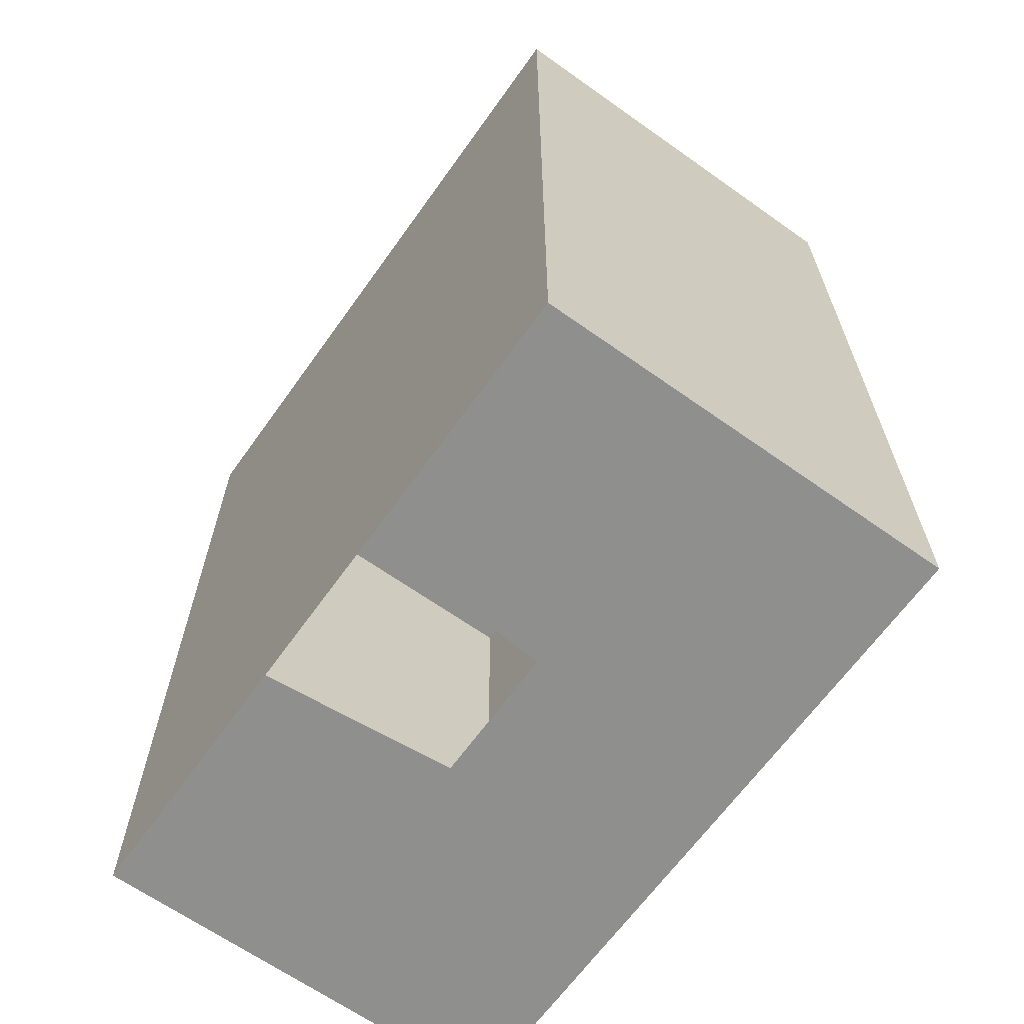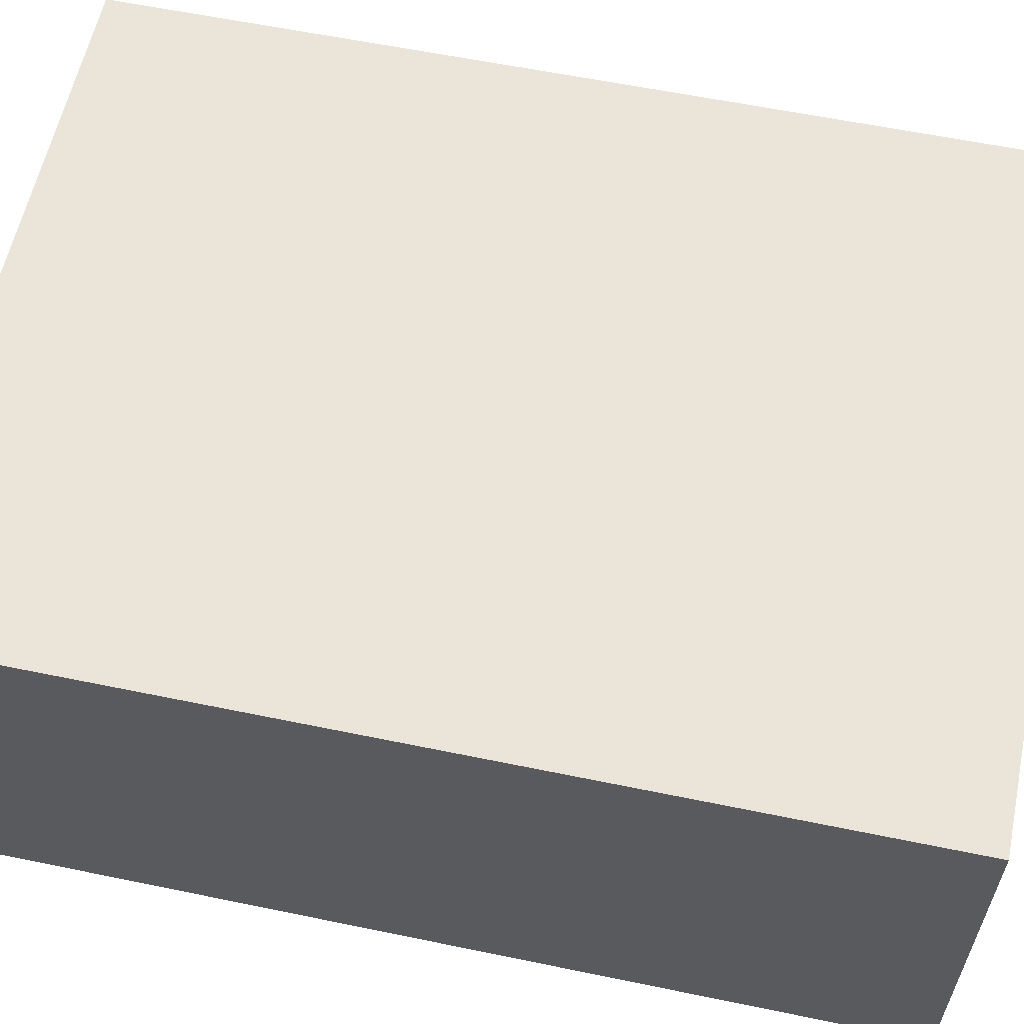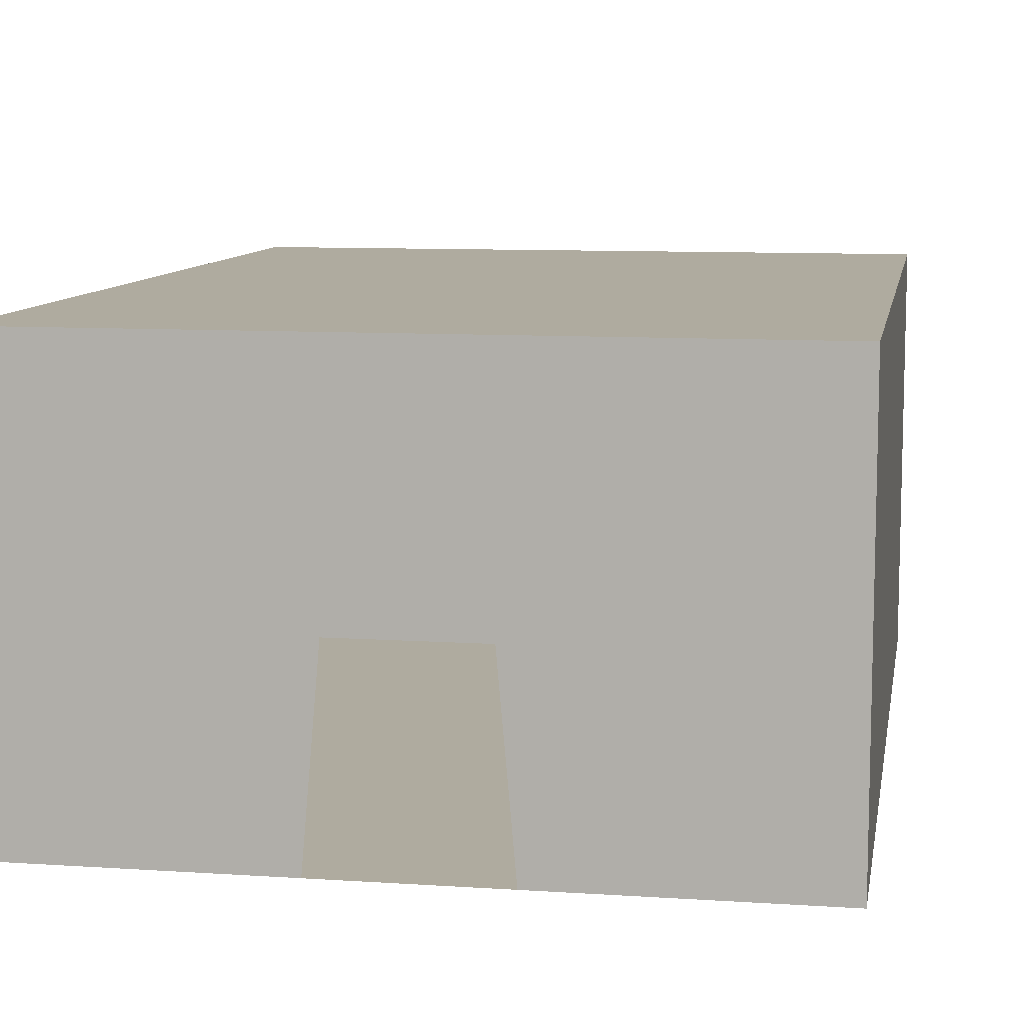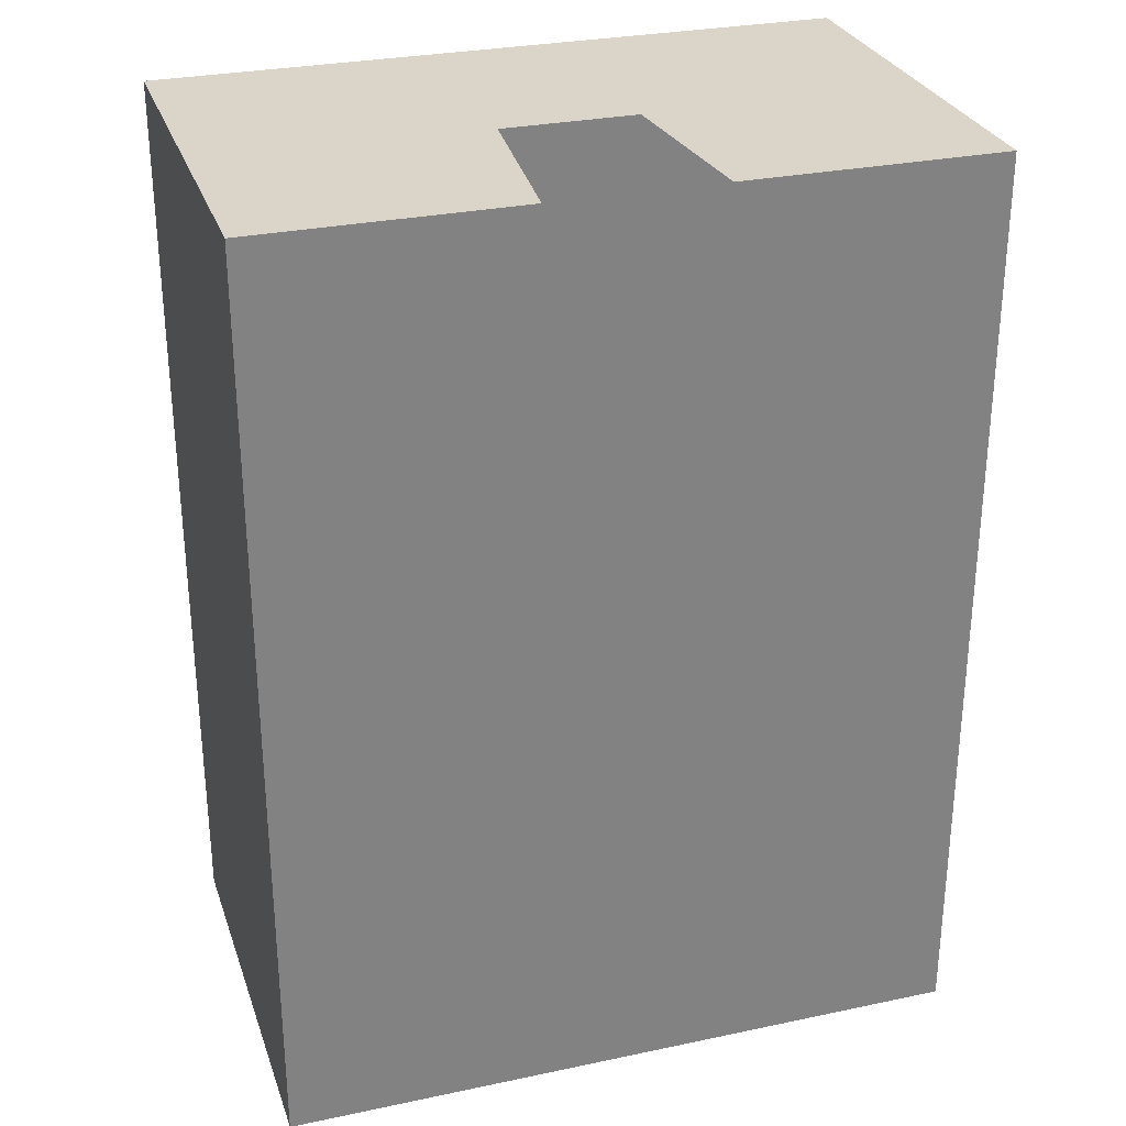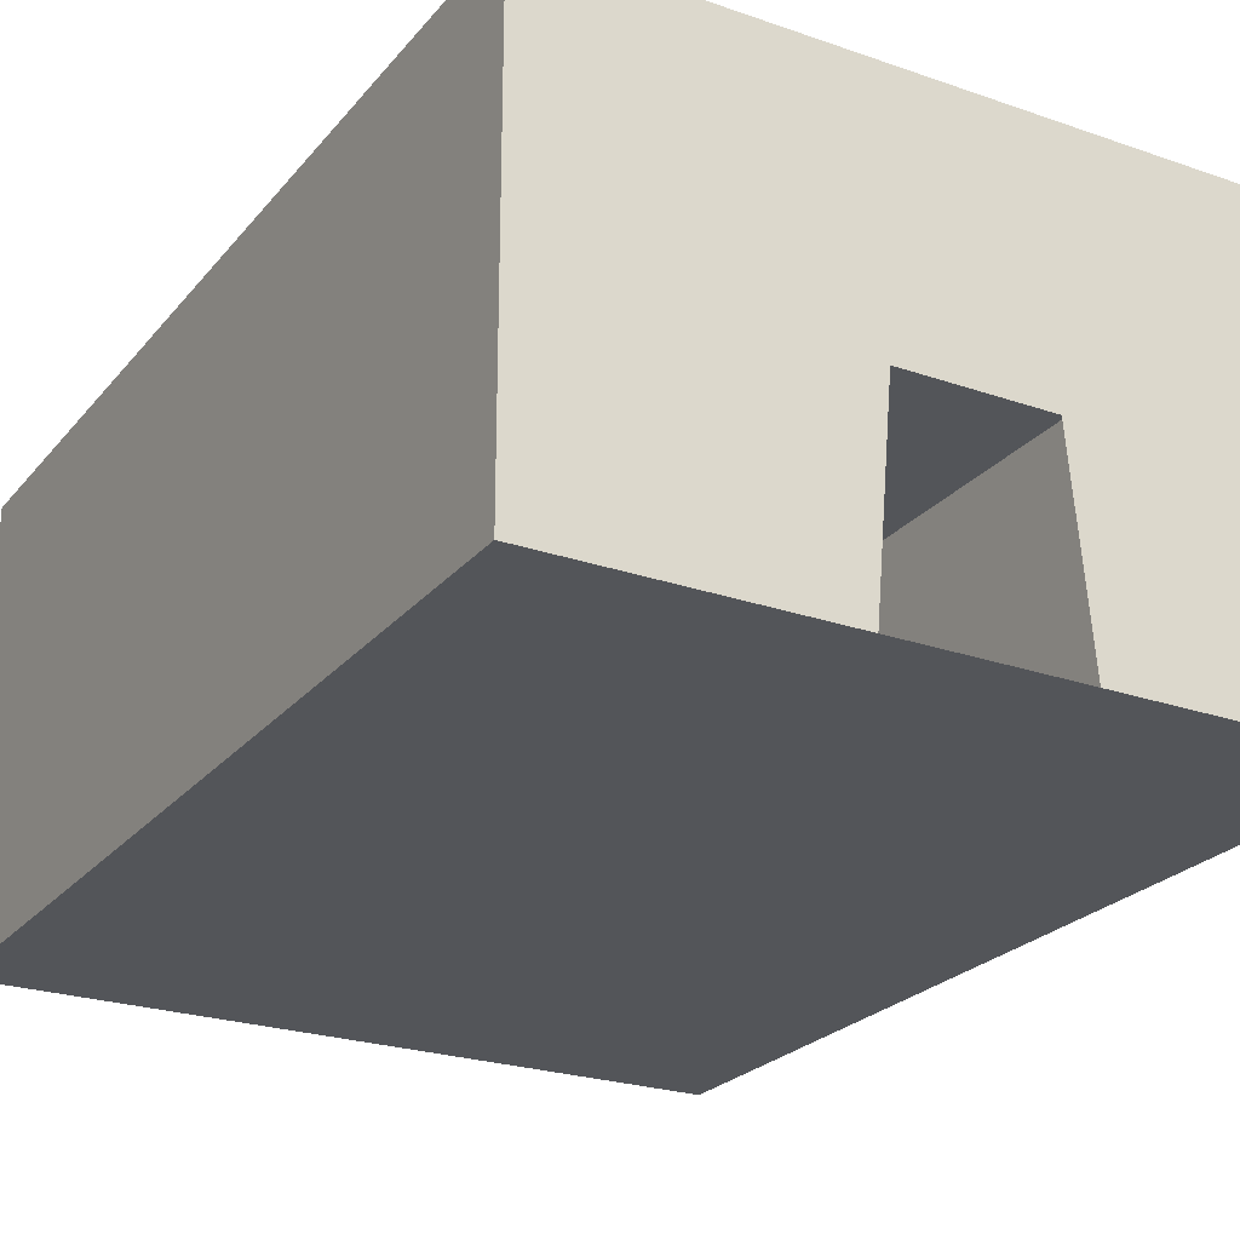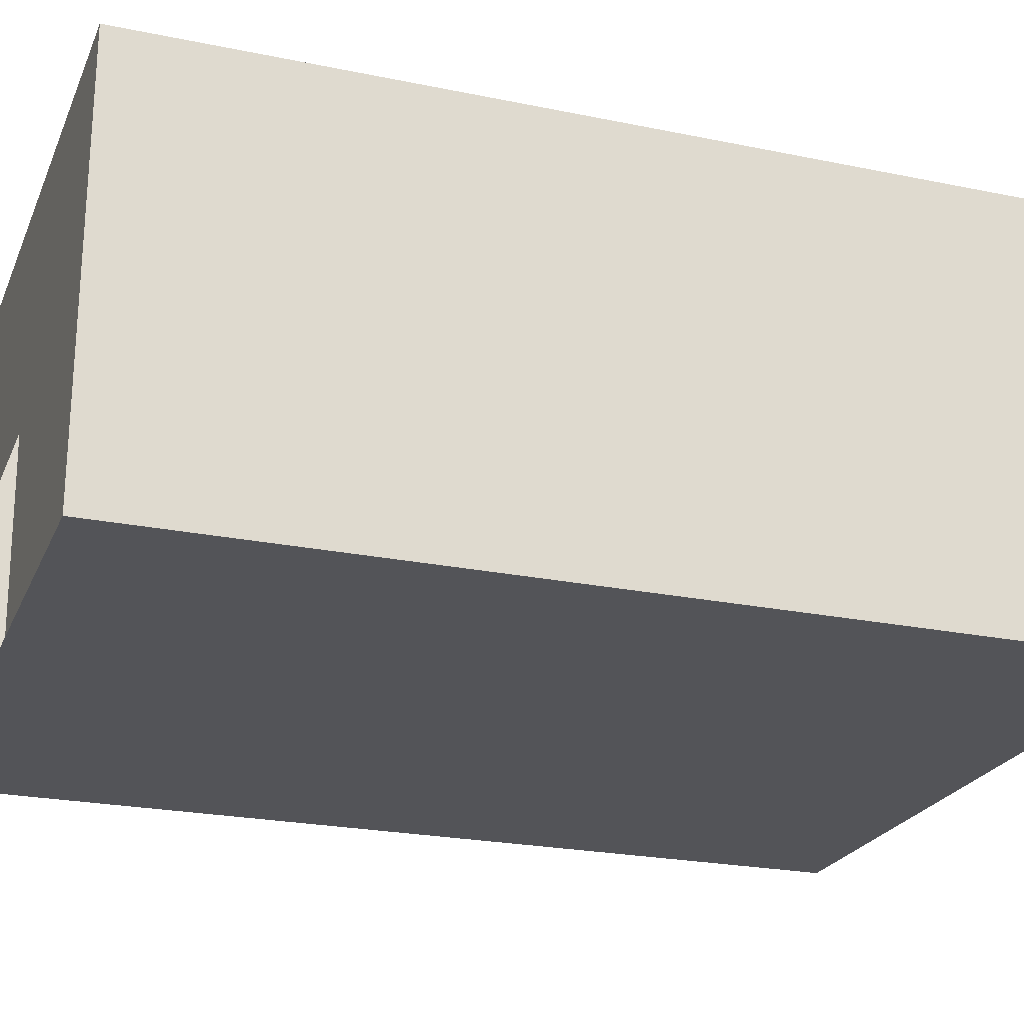
<metadata>
{"format":"obj","ext":"obj","renderer":"f3d","projection":"perspective","resolution":1024,"background":"white","views":[{"elev":-65.2,"azim":54.5,"up":"+Z"},{"elev":59.4,"azim":102.0,"up":"+Y"},{"elev":9.6,"azim":9.8,"up":"+Y"},{"elev":29.1,"azim":-17.4,"up":"+Z"},{"elev":-24.4,"azim":150.3,"up":"+Y"},{"elev":-23.4,"azim":70.8,"up":"+Y"}]}
</metadata>
<code>
g aztecTempleNoLM
v 9.913 -0.1286 -9.569
v 2.412 -0.1286 -9.569
v 2.412 -0.1286 16.96
v 9.913 -0.1286 16.96
v -2.412 -0.1286 -9.569
v -2.412 -0.1286 16.96
v -9.913 -0.1286 -9.569
v -9.913 -0.1286 16.96
v 9.913 -0.1286 16.96
v 9.913 11.92 16.96
v 9.913 11.92 -9.569
v 9.913 -0.1286 -9.569
v 9.913 11.92 -9.569
v 1.929 5.303 -9.569
v 2.412 -0.1286 -9.569
v 9.913 -0.1286 -9.569
v -1.929 5.303 -9.569
v 1.929 5.303 -9.569
v 9.913 11.92 -9.569
v -9.913 11.92 -9.569
v -9.913 -0.1286 16.96
v -9.913 -0.1286 -9.569
v -9.913 11.92 -9.569
v -9.913 11.92 16.96
v -9.913 11.92 -9.569
v -9.913 -0.1286 -9.569
v -2.412 -0.1286 -9.569
v -1.929 5.303 -9.569
v 9.913 11.92 -9.569
v 9.913 11.92 16.96
v -9.913 11.92 16.96
v -9.913 11.92 -9.569
v 9.913 11.92 16.96
v 9.913 -0.1286 16.96
v 2.412 -0.1286 16.96
v 1.929 5.303 16.96
v -1.929 5.303 16.96
v -9.913 11.92 16.96
v 9.913 11.92 16.96
v 1.929 5.303 16.96
v -9.913 11.92 16.96
v -1.929 5.303 16.96
v -2.412 -0.1286 16.96
v -9.913 -0.1286 16.96
v 9.913 -0.1286 -9.569
v 9.913 -0.1286 16.96
v 2.412 -0.1286 16.96
v 2.412 -0.1286 -9.569
v -2.412 -0.1286 -9.569
v -2.412 -0.1286 16.96
v -9.913 -0.1286 -9.569
v -9.913 -0.1286 16.96
v 9.913 -0.1286 16.96
v 9.913 -0.1286 -9.569
v 9.913 11.92 -9.569
v 9.913 11.92 16.96
v 9.913 11.92 -9.569
v 9.913 -0.1286 -9.569
v 2.412 -0.1286 -9.569
v 1.929 5.303 -9.569
v -1.929 5.303 -9.569
v -9.913 11.92 -9.569
v 9.913 11.92 -9.569
v 1.929 5.303 -9.569
v -9.913 -0.1286 16.96
v -9.913 11.92 16.96
v -9.913 11.92 -9.569
v -9.913 -0.1286 -9.569
v -9.913 11.92 -9.569
v -1.929 5.303 -9.569
v -2.412 -0.1286 -9.569
v -9.913 -0.1286 -9.569
v 9.913 11.92 -9.569
v -9.913 11.92 -9.569
v -9.913 11.92 16.96
v 9.913 11.92 16.96
v 9.913 11.92 16.96
v 1.929 5.303 16.96
v 2.412 -0.1286 16.96
v 9.913 -0.1286 16.96
v -1.929 5.303 16.96
v 1.929 5.303 16.96
v 9.913 11.92 16.96
v -9.913 11.92 16.96
v -9.913 11.92 16.96
v -9.913 -0.1286 16.96
v -2.412 -0.1286 16.96
v -1.929 5.303 16.96
g aztecTempleNoLM_0
f 3 2 1
f 4 3 1
f 5 2 3
f 6 5 3
f 7 5 6
f 8 7 6
f 11 10 9
f 12 11 9
f 15 14 13
f 16 15 13
f 19 18 17
f 20 19 17
f 23 22 21
f 24 23 21
f 27 26 25
f 28 27 25
f 31 30 29
f 32 31 29
f 35 34 33
f 36 35 33
f 39 38 37
f 40 39 37
f 43 42 41
f 44 43 41
f 47 46 45
f 48 47 45
f 48 49 47
f 49 50 47
f 49 51 50
f 51 52 50
f 55 54 53
f 56 55 53
f 59 58 57
f 60 59 57
f 63 62 61
f 64 63 61
f 67 66 65
f 68 67 65
f 71 70 69
f 72 71 69
f 75 74 73
f 76 75 73
f 79 78 77
f 80 79 77
f 83 82 81
f 84 83 81
f 87 86 85
f 88 87 85

</code>
